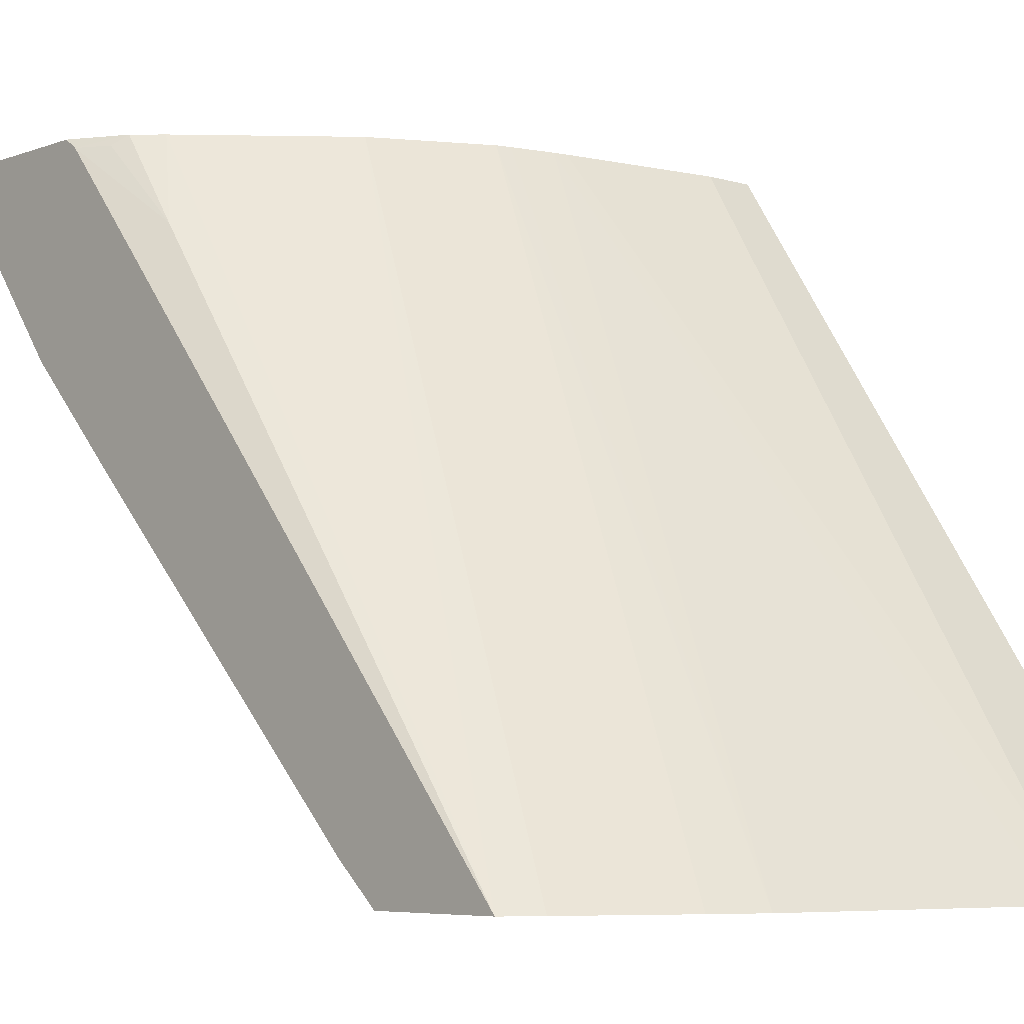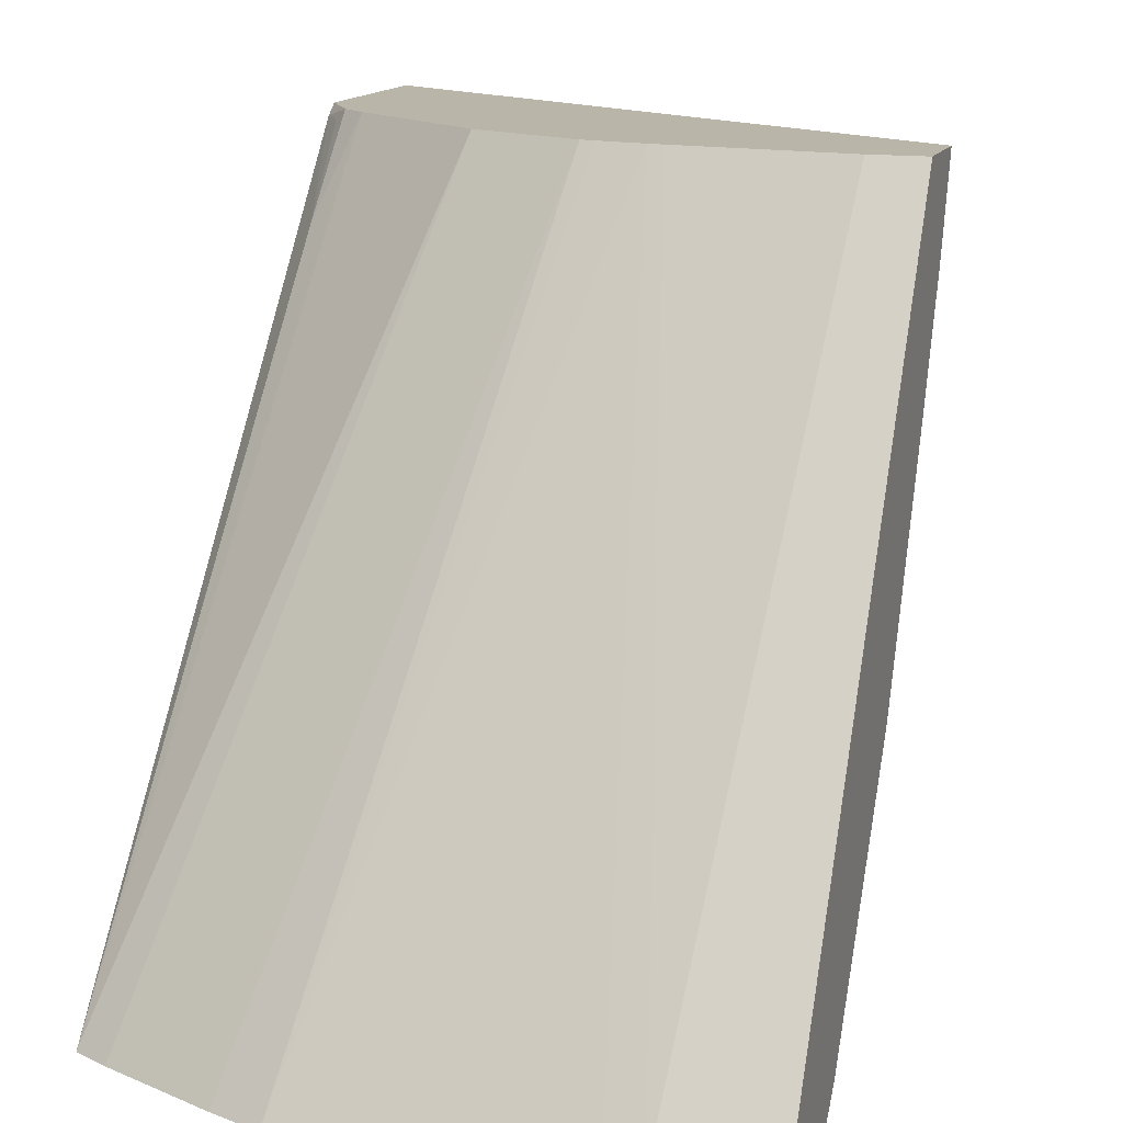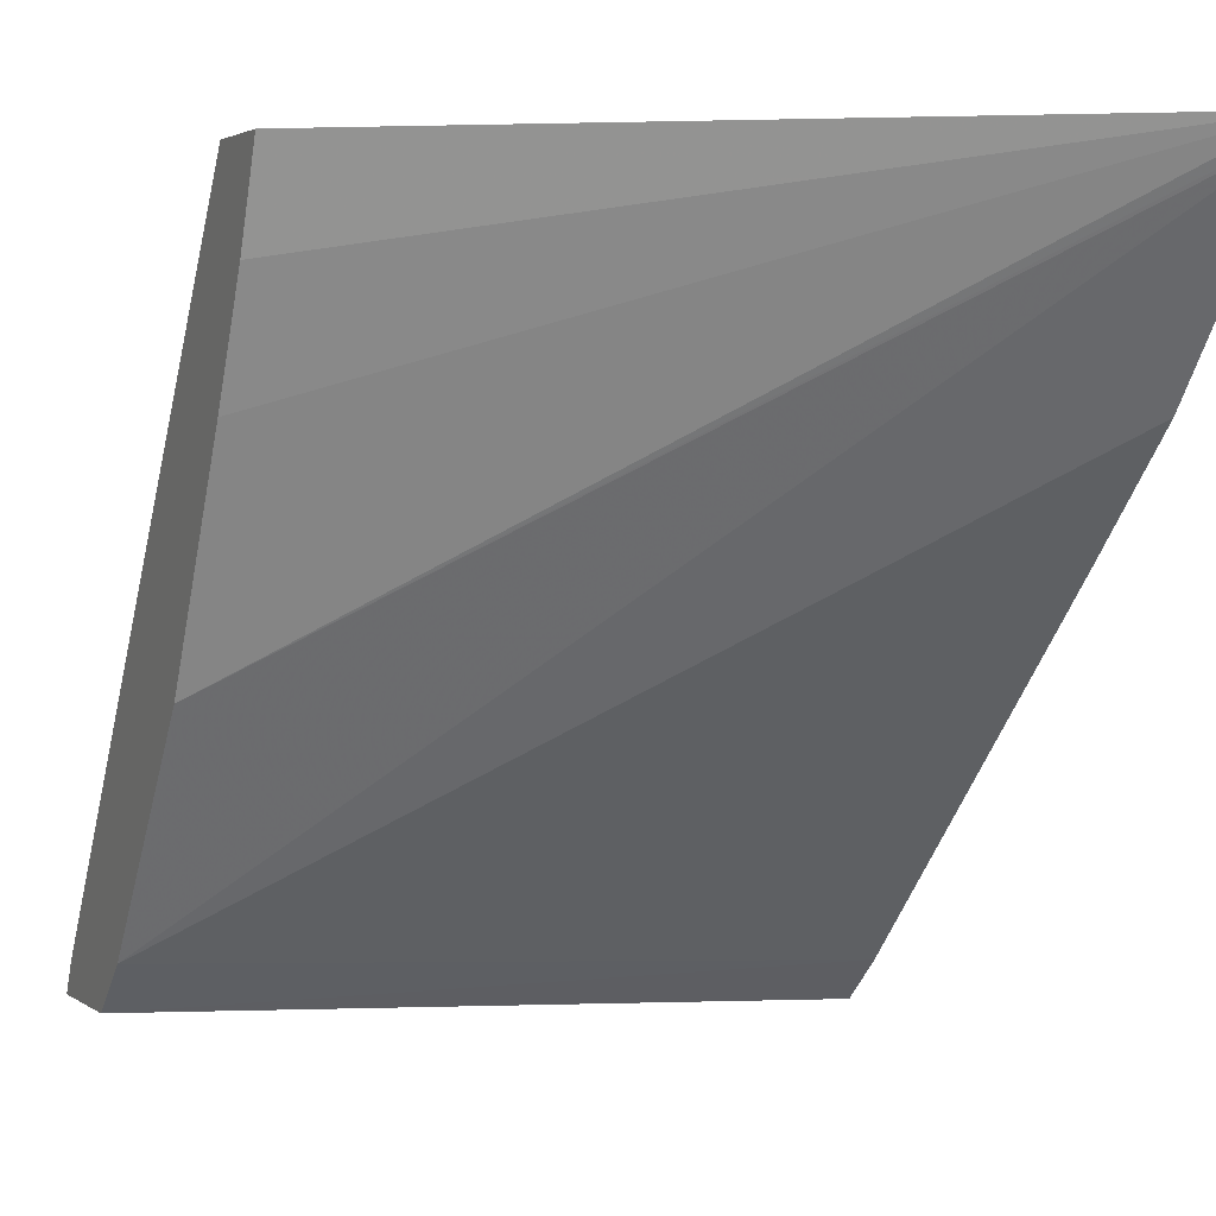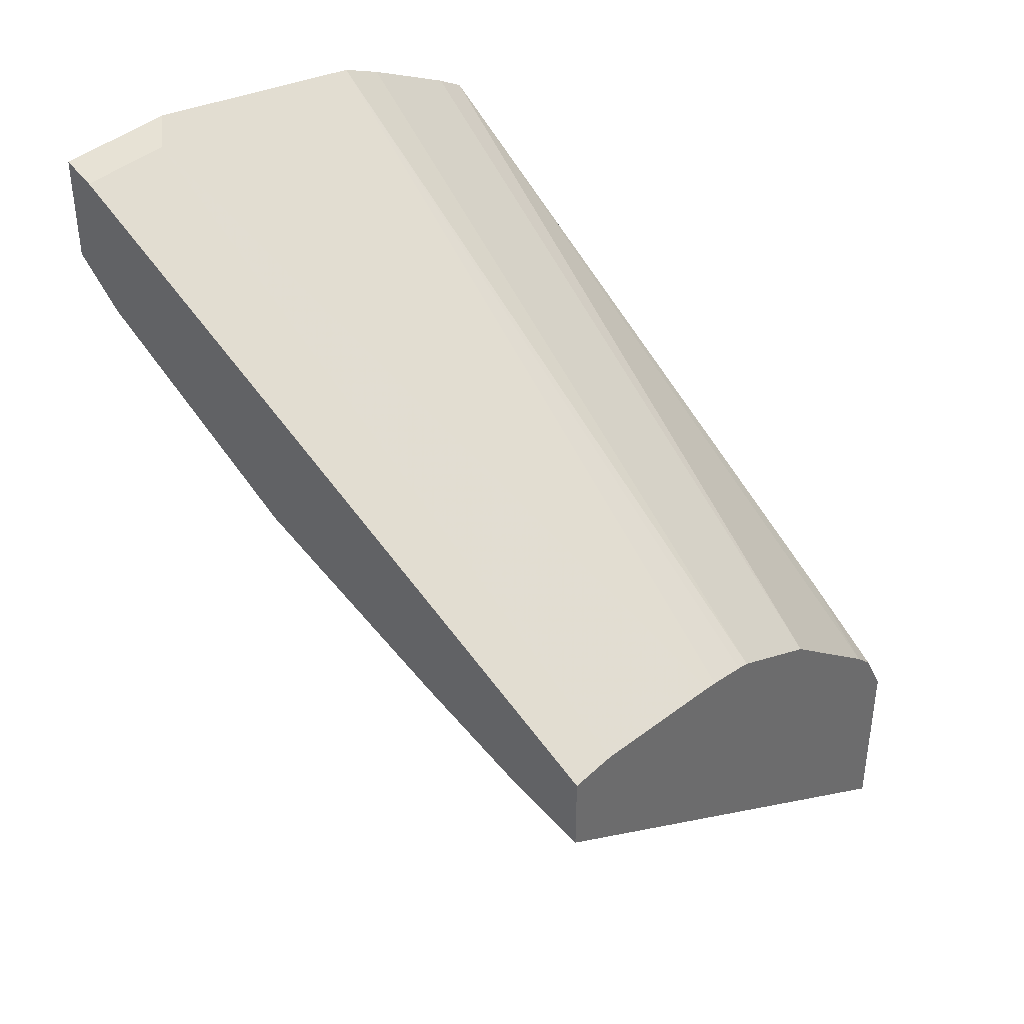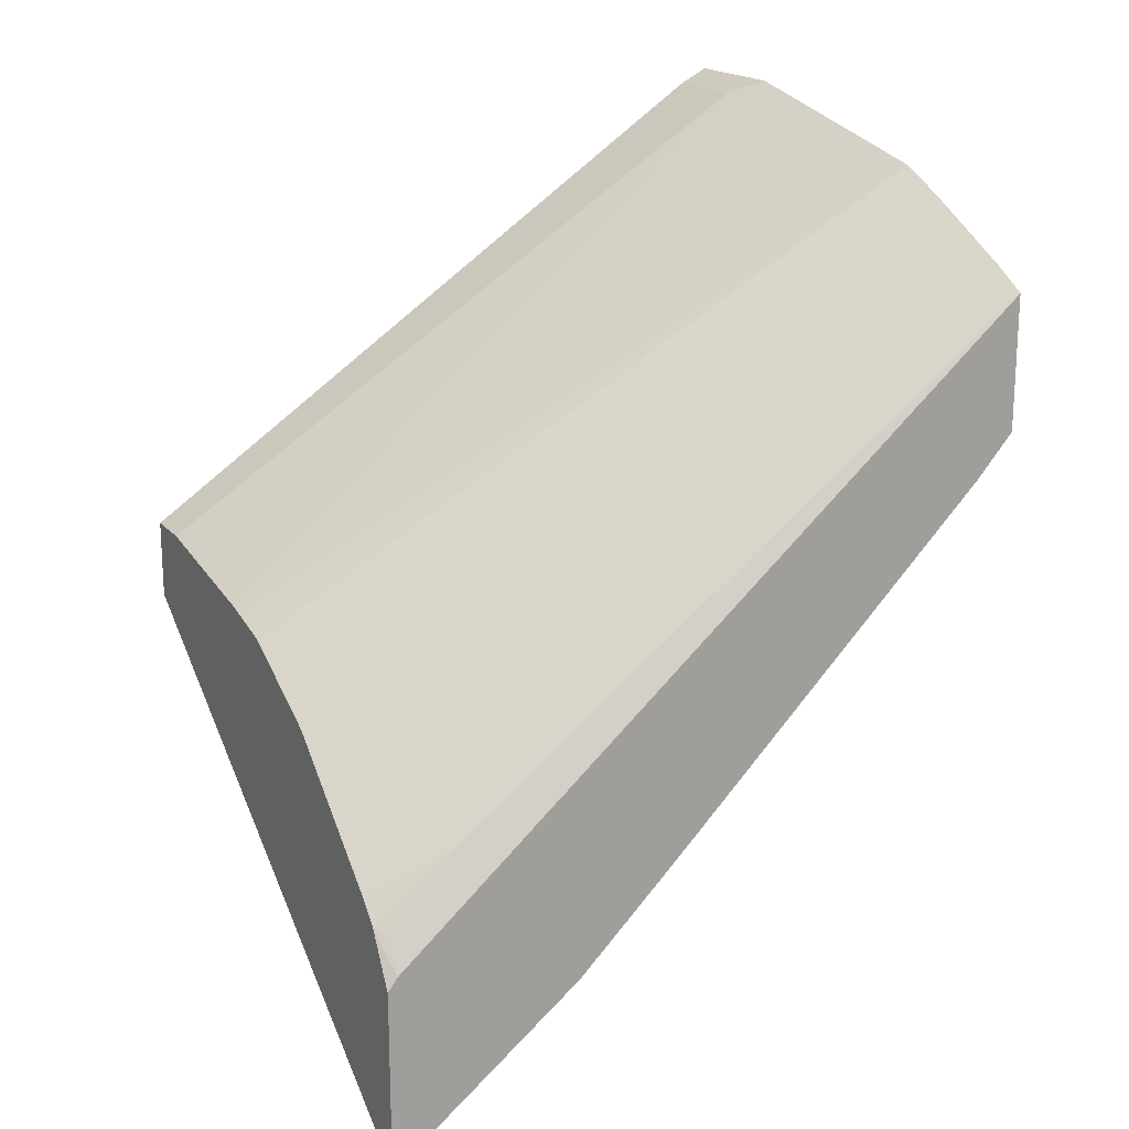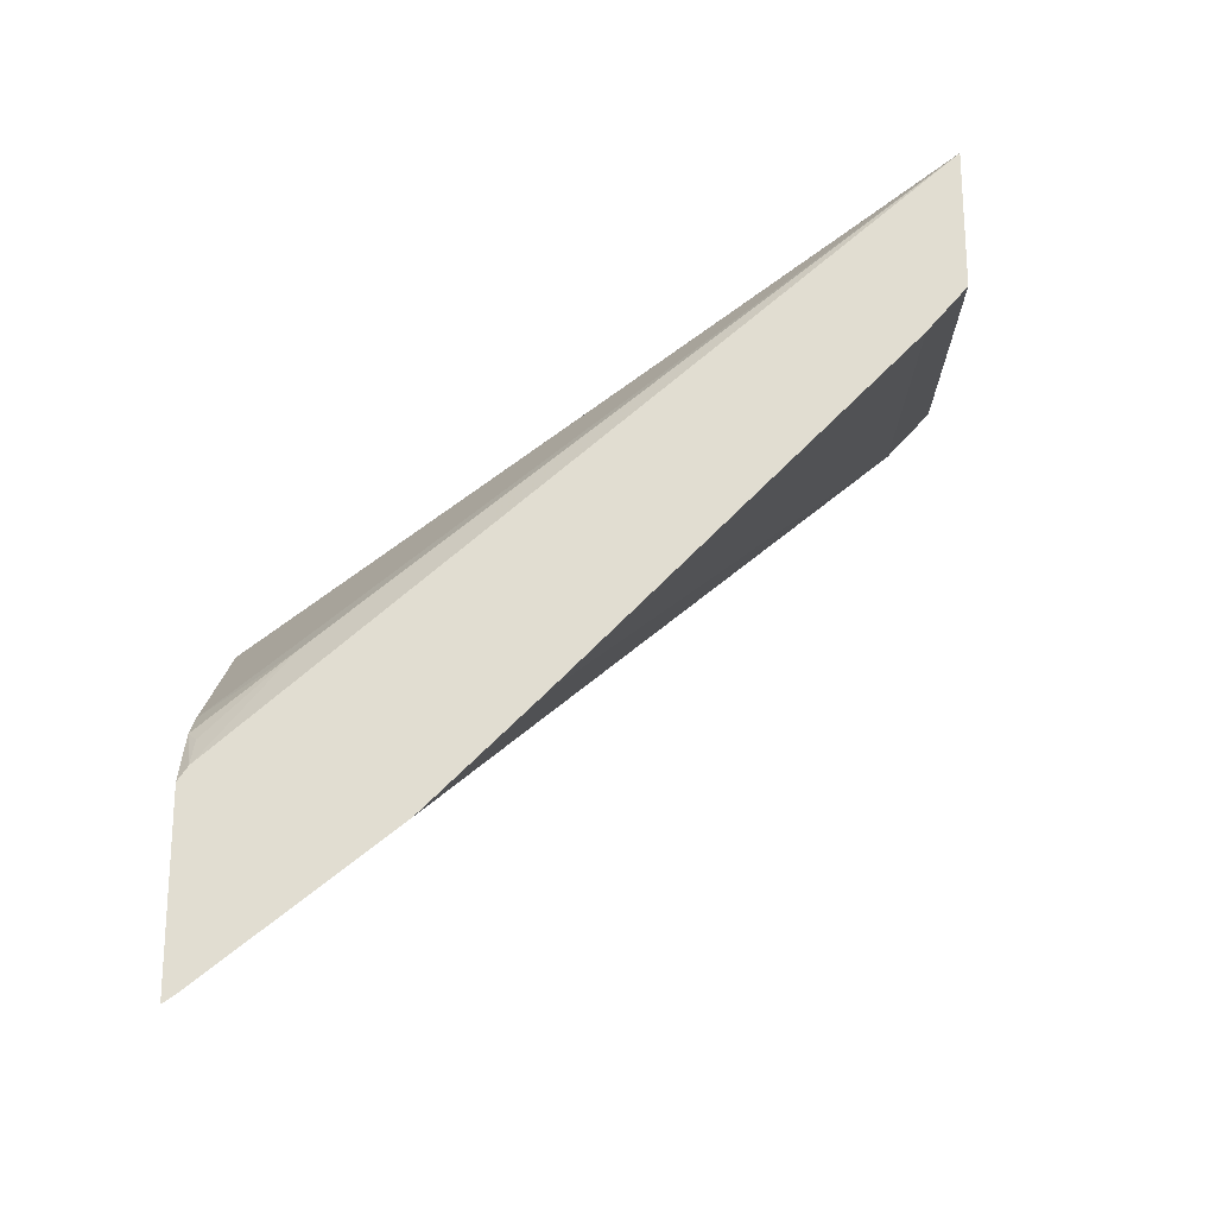
<metadata>
{"format":"obj","ext":"obj","renderer":"f3d","projection":"perspective","resolution":1024,"background":"white","views":[{"elev":-5.8,"azim":-42.1,"up":"+Y"},{"elev":13.7,"azim":17.1,"up":"+Y"},{"elev":2.3,"azim":156.2,"up":"+Y"},{"elev":38.9,"azim":130.6,"up":"+Z"},{"elev":18.5,"azim":-117.8,"up":"+Z"},{"elev":-23.0,"azim":-86.0,"up":"+Z"}]}
</metadata>
<code>
v -0.1893 -0.00351 0.2885
v -0.1893 0.00911 0.2742
v 0.002433 -0.00351 0.3464
v -0.1893 -0.00351 0.333
v 0.002433 0.01179 0.3299
v -0.1893 0.1153 0.1684
v 0.002433 -0.00351 0.3817
v -0.1785 -0.00351 0.3393
v -0.1267 0.2154 0.2061
v -0.1714 0.2154 0.1698
v -0.1811 0.1856 0.1856
v -0.1893 0.2121 0.1495
v 0.002433 0.08249 0.2769
v -0.1893 0.1511 0.1335
v -0.1893 0.2108 0.08716
v 0.002433 0.005896 0.377
v -0.03888 -0.00351 0.3817
v -0.1432 -0.00351 0.357
v -0.0914 0.2154 0.2237
v -0.1793 0.2154 0.1624
v -0.1834 0.2121 0.1591
v -0.1893 0.2154 0.145
v -0.1893 0.2121 0.08632
v -0.1893 0.2154 0.08413
v 0.002433 0.1515 0.2399
v -0.02946 0.005896 0.377
v 0.002433 0.2154 0.2369
v -0.06785 0.2154 0.229
v -0.07233 0.2154 0.2281
v -0.1272 -0.00351 0.3641
v -0.08671 0.2154 0.225
v 0.002433 0.2154 0.2105
v 0.002433 0.1868 0.2222
v -0.01442 0.2154 0.2369
f 11 20 21
f 10 20 11
f 9 18 19
f 9 20 10
f 9 22 20
f 9 34 27
f 9 32 24
f 9 27 32
f 9 28 34
f 9 31 29
f 11 21 12
f 9 19 31
f 9 24 22
f 12 21 20
f 17 29 30
f 13 15 23
f 13 23 24
f 13 24 25
f 16 27 34
f 16 34 26
f 17 26 28
f 17 28 29
f 18 30 19
f 19 30 31
f 24 32 33
f 24 33 25
f 26 34 28
f 29 31 30
f 8 18 9
f 12 20 22
f 7 26 17
f 9 29 28
f 5 15 13
f 7 16 26
f 1 2 3
f 1 3 7
f 1 7 17
f 1 17 30
f 1 30 18
f 1 8 4
f 1 4 12
f 1 12 22
f 1 22 24
f 1 24 23
f 1 23 15
f 1 15 14
f 1 14 6
f 1 6 2
f 1 18 8
f 2 6 5
f 5 14 15
f 2 5 3
f 5 6 14
f 4 11 12
f 4 9 10
f 4 8 9
f 4 10 11
f 3 27 16
f 3 32 27
f 3 33 32
f 3 25 33
f 3 13 25
f 3 5 13
f 3 16 7

</code>
